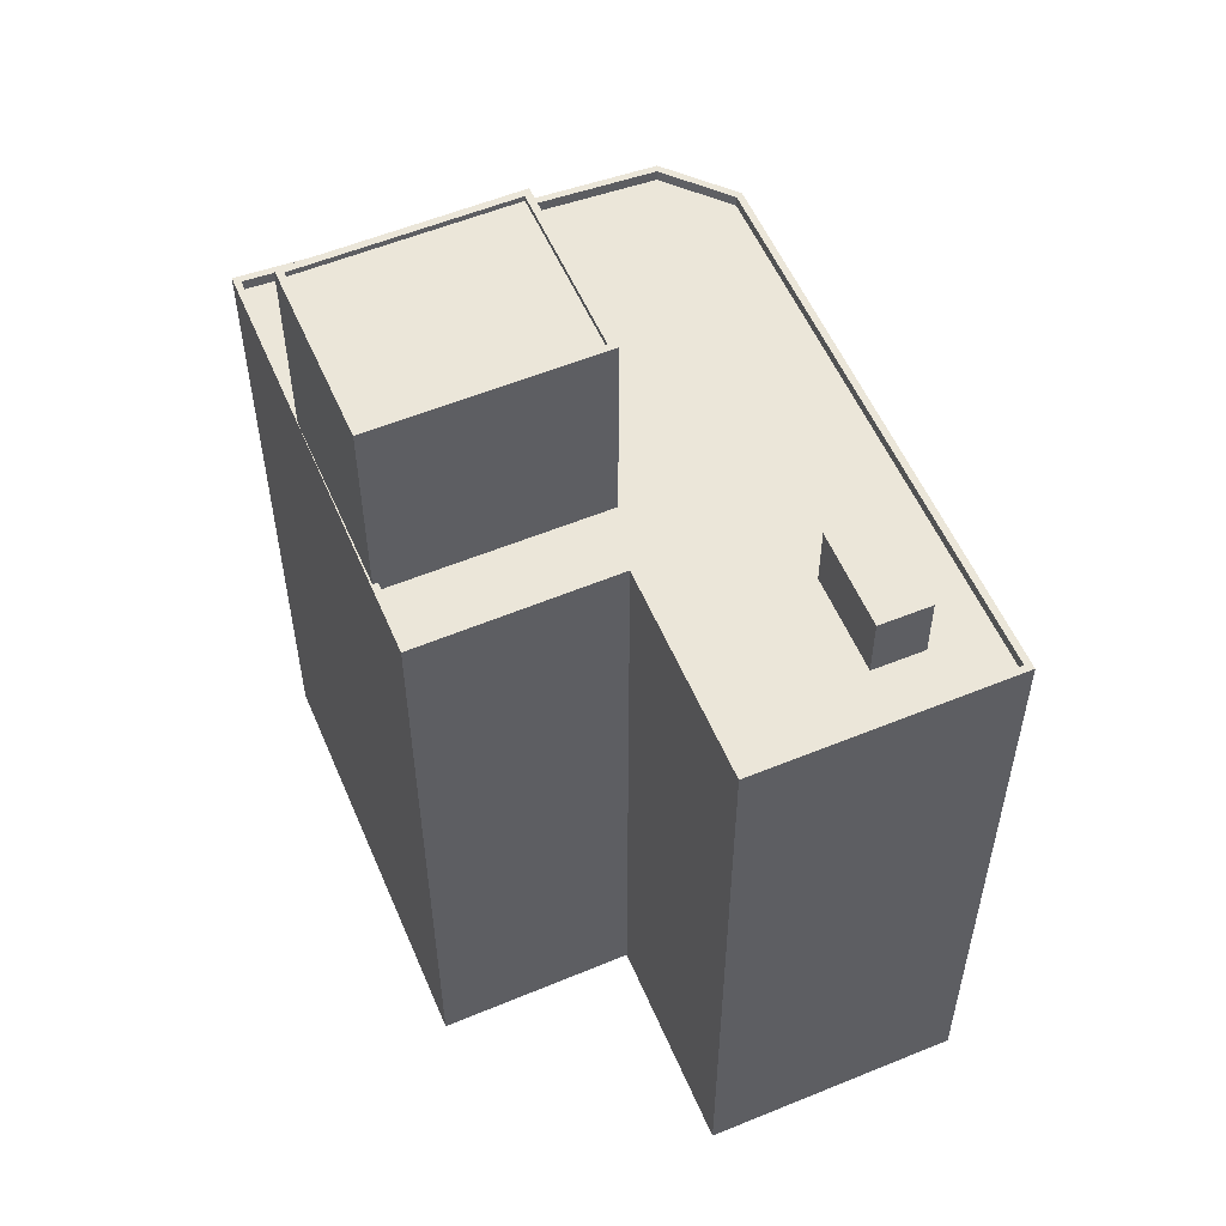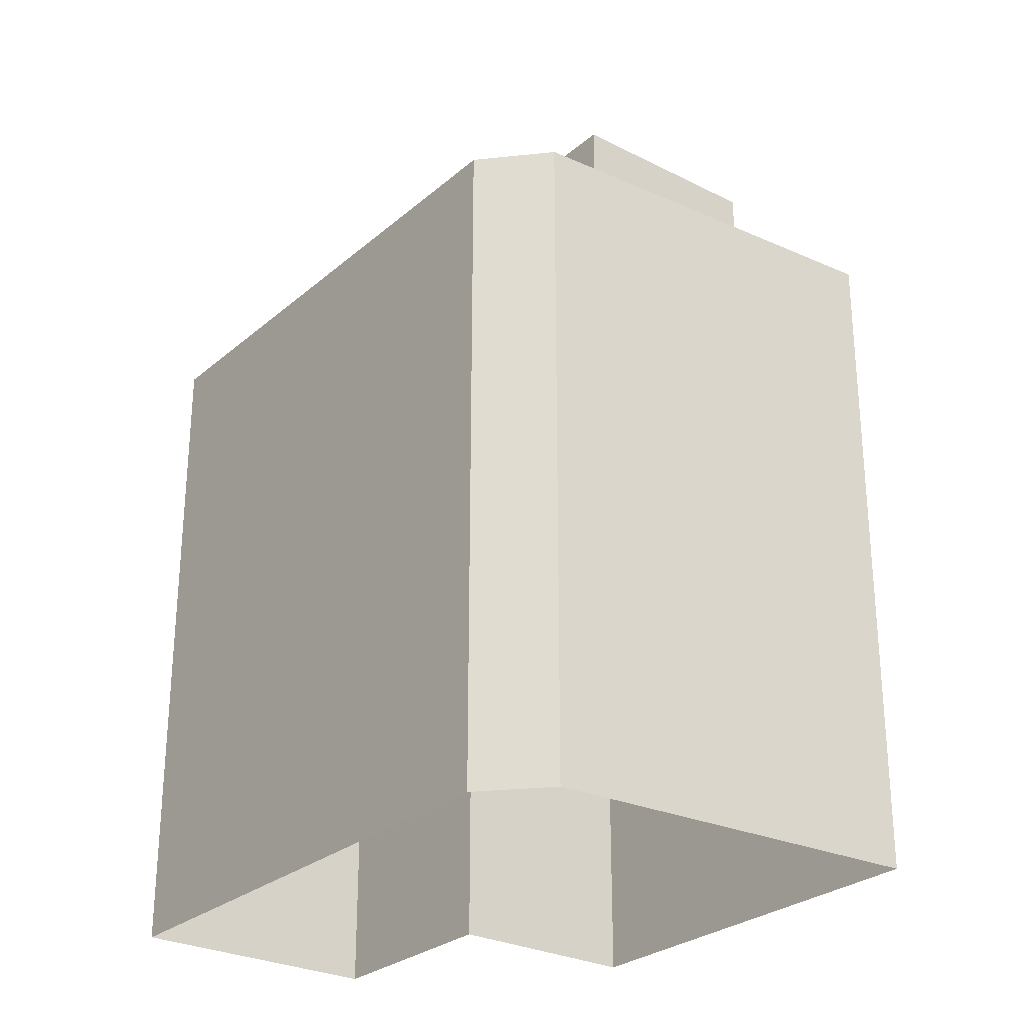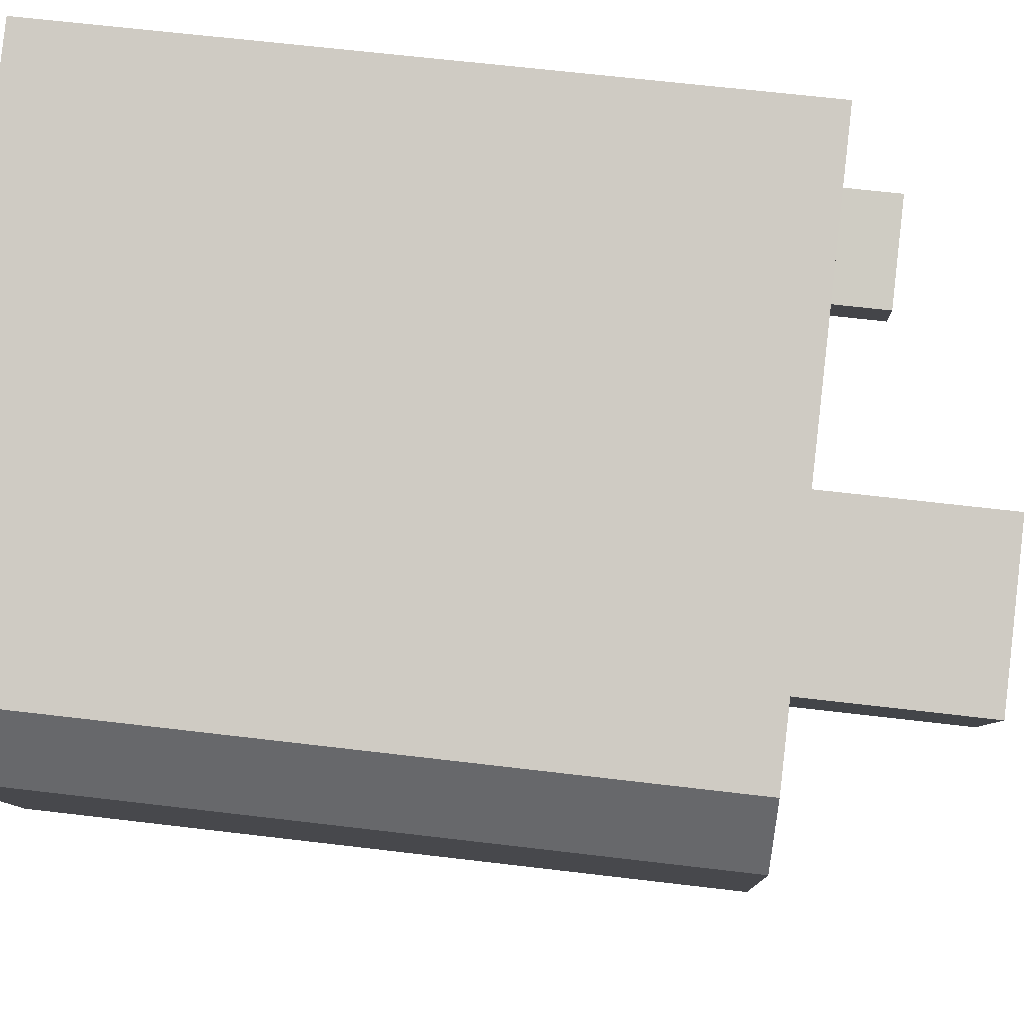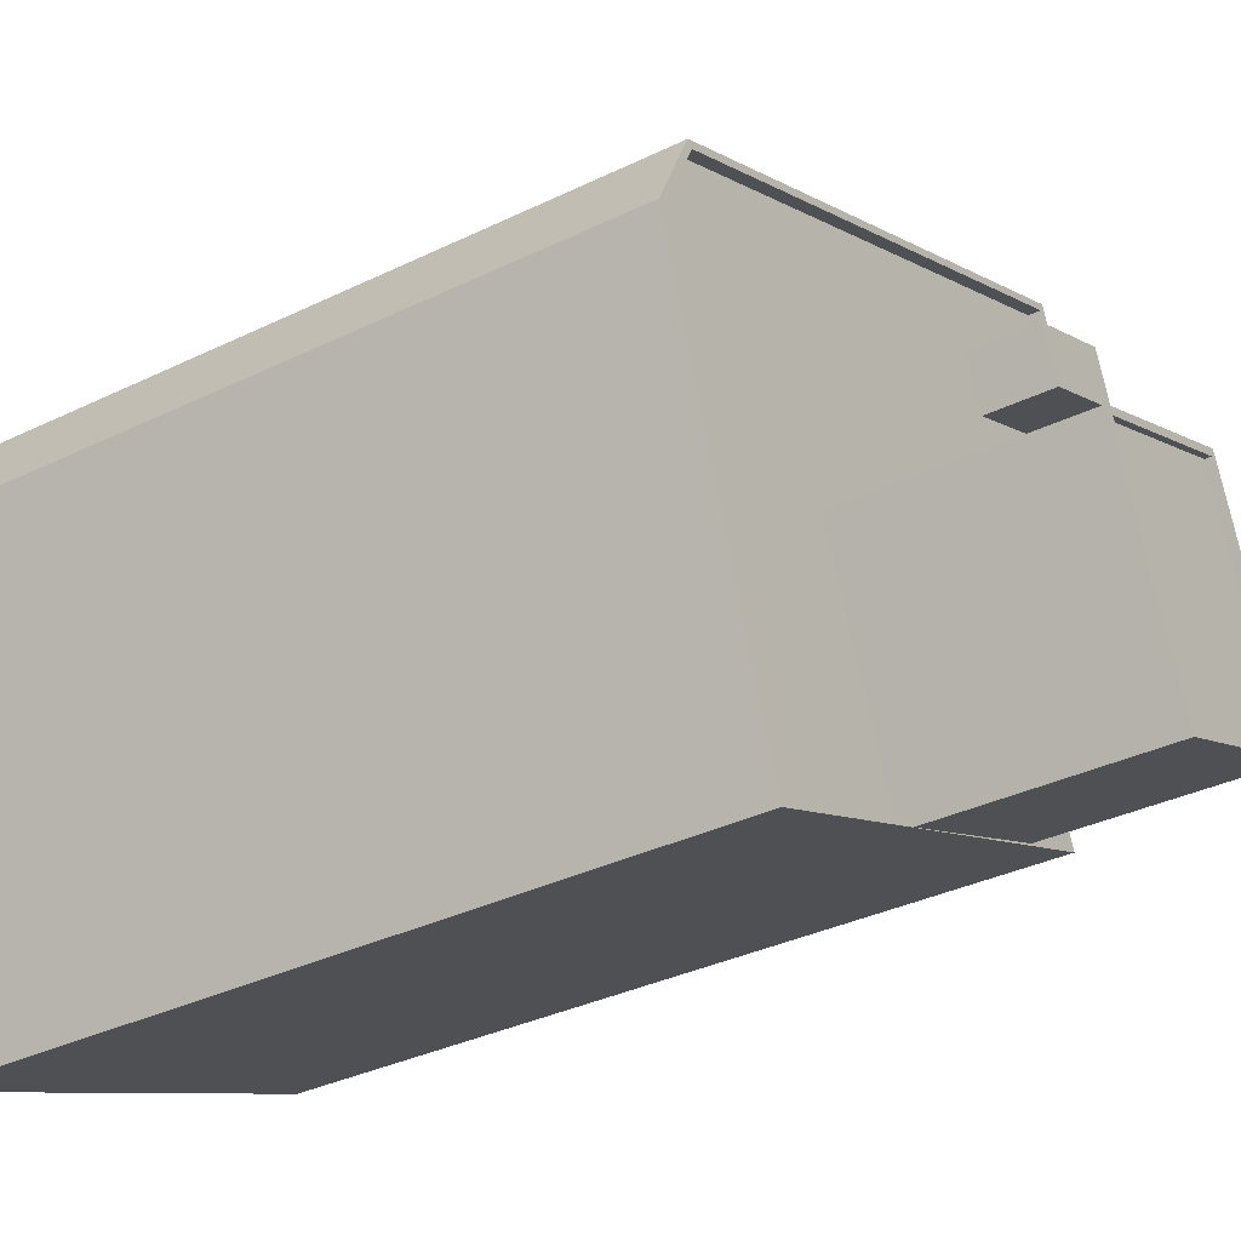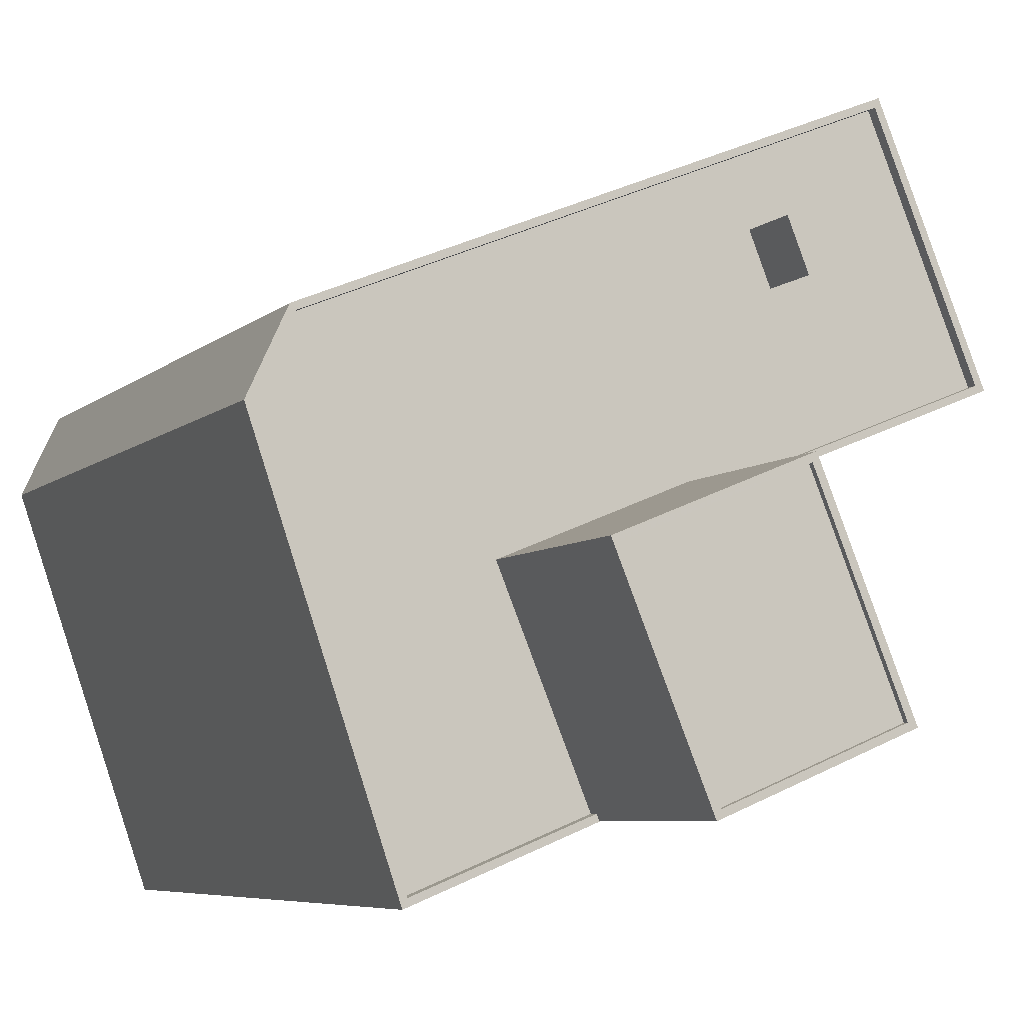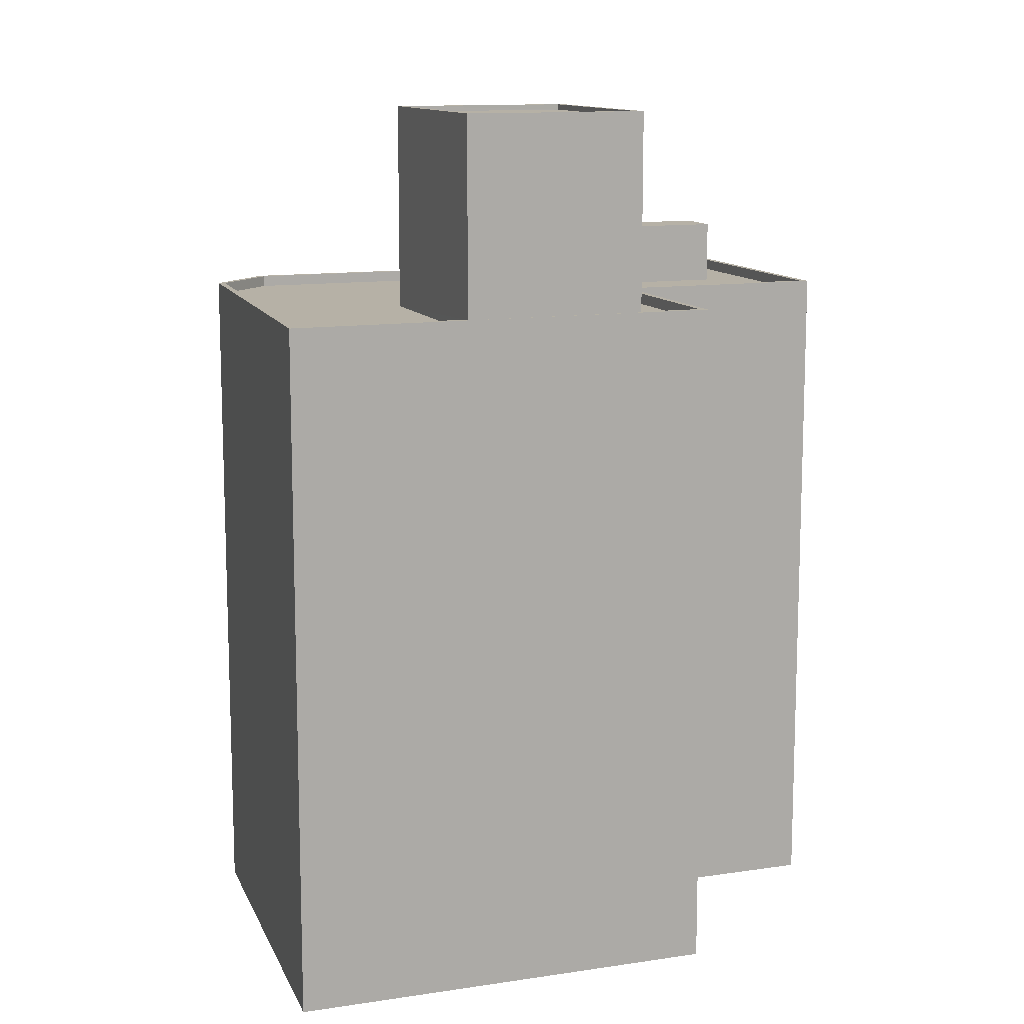
<metadata>
{"format":"obj","ext":"obj","renderer":"f3d","projection":"perspective","resolution":1024,"background":"white","views":[{"elev":55.8,"azim":89.0,"up":"+Z"},{"elev":-27.4,"azim":-105.6,"up":"+Z"},{"elev":61.9,"azim":-83.0,"up":"+Y"},{"elev":-33.8,"azim":-56.3,"up":"+Y"},{"elev":-6.2,"azim":-23.5,"up":"+Y"},{"elev":12.1,"azim":2.1,"up":"+Z"}]}
</metadata>
<code>
v -5489 -3.442e+04 4.775
v -5465 -3.441e+04 4.779
v -5470 -3.442e+04 4.771
v -5491 -3.442e+04 4.773
v -5461 -3.442e+04 4.772
v -5485 -3.444e+04 4.762
v -5467 -3.443e+04 4.765
v -5490 -3.442e+04 35.67
v -5490 -3.442e+04 35.67
v -5489 -3.442e+04 35.67
v -5466 -3.441e+04 35.67
v -5471 -3.441e+04 35.67
v -5465 -3.441e+04 35.67
v -5467 -3.441e+04 35.67
v -5485 -3.444e+04 35.66
v -5481 -3.442e+04 35.66
v -5466 -3.441e+04 35.67
v -5461 -3.442e+04 35.67
v -5477 -3.443e+04 35.66
v -5470 -3.443e+04 35.66
v -5467 -3.443e+04 35.66
v -5470 -3.442e+04 35.67
v -5473 -3.442e+04 35.67
v -5470 -3.441e+04 35.67
v -5461 -3.442e+04 36.17
v -5465 -3.441e+04 36.17
v -5461 -3.442e+04 36.17
v -5489 -3.442e+04 36.17
v -5491 -3.442e+04 36.17
v -5490 -3.442e+04 36.17
v -5466 -3.441e+04 36.17
v -5489 -3.442e+04 36.17
v -5485 -3.444e+04 36.16
v -5477 -3.443e+04 36.16
v -5485 -3.444e+04 36.16
v -5467 -3.443e+04 36.16
v -5477 -3.443e+04 36.16
v -5470 -3.442e+04 36.17
v -5470 -3.442e+04 36.17
v -5467 -3.443e+04 36.16
v -5470 -3.443e+04 36.16
v -5470 -3.443e+04 36.16
v -5470 -3.441e+04 38.6
v -5466 -3.441e+04 38.6
v -5467 -3.441e+04 38.6
v -5471 -3.441e+04 38.6
v -5477 -3.443e+04 44.87
v -5470 -3.443e+04 44.87
v -5474 -3.442e+04 44.88
v -5481 -3.442e+04 44.87
v -5481 -3.442e+04 45.12
v -5474 -3.442e+04 45.13
v -5481 -3.442e+04 45.12
v -5473 -3.442e+04 45.13
v -5477 -3.443e+04 45.12
v -5470 -3.443e+04 45.12
v -5470 -3.443e+04 45.12
v -5477 -3.443e+04 45.12
f 1 2 3
f 1 3 4
f 2 5 3
f 4 3 6
f 6 3 7
f 8 9 10
f 11 10 12
f 13 11 14
f 10 9 12
f 14 11 12
f 15 16 9
f 9 16 12
f 17 18 13
f 17 13 14
f 15 19 16
f 20 21 22
f 23 24 12
f 22 18 24
f 23 20 22
f 18 17 24
f 16 23 12
f 23 22 24
f 25 26 27
f 28 29 30
f 28 31 26
f 32 28 30
f 27 26 31
f 31 28 32
f 33 34 35
f 33 36 34
f 35 34 37
f 38 39 27
f 27 39 25
f 40 36 39
f 40 39 38
f 41 42 40
f 34 36 42
f 42 36 40
f 35 29 33
f 35 30 29
f 43 44 45
f 46 43 45
f 47 48 49
f 50 47 49
f 51 52 53
f 52 54 53
f 55 56 57
f 58 55 57
f 57 56 54
f 57 54 52
f 51 53 55
f 58 51 55
f 32 10 11
f 31 32 11
f 18 27 13
f 13 31 11
f 13 27 31
f 38 18 22
f 38 27 18
f 40 22 21
f 40 38 22
f 19 15 35
f 37 19 35
f 41 40 21
f 20 41 21
f 8 30 9
f 9 35 15
f 9 30 35
f 30 8 10
f 32 30 10
f 25 5 2
f 26 25 2
f 39 3 5
f 25 39 5
f 3 36 7
f 3 39 36
f 7 33 6
f 7 36 33
f 33 4 6
f 33 29 4
f 29 1 4
f 29 28 1
f 28 2 1
f 28 26 2
f 14 44 17
f 14 45 44
f 17 43 24
f 17 44 43
f 43 46 12
f 24 43 12
f 46 45 14
f 12 46 14
f 56 41 54
f 54 41 23
f 56 42 41
f 23 41 20
f 51 50 49
f 52 51 49
f 57 49 48
f 57 52 49
f 58 48 47
f 58 57 48
f 58 47 50
f 51 58 50
f 42 56 55
f 34 42 55
f 34 55 37
f 55 53 37
f 37 16 19
f 37 53 16
f 23 16 53
f 54 23 53

</code>
